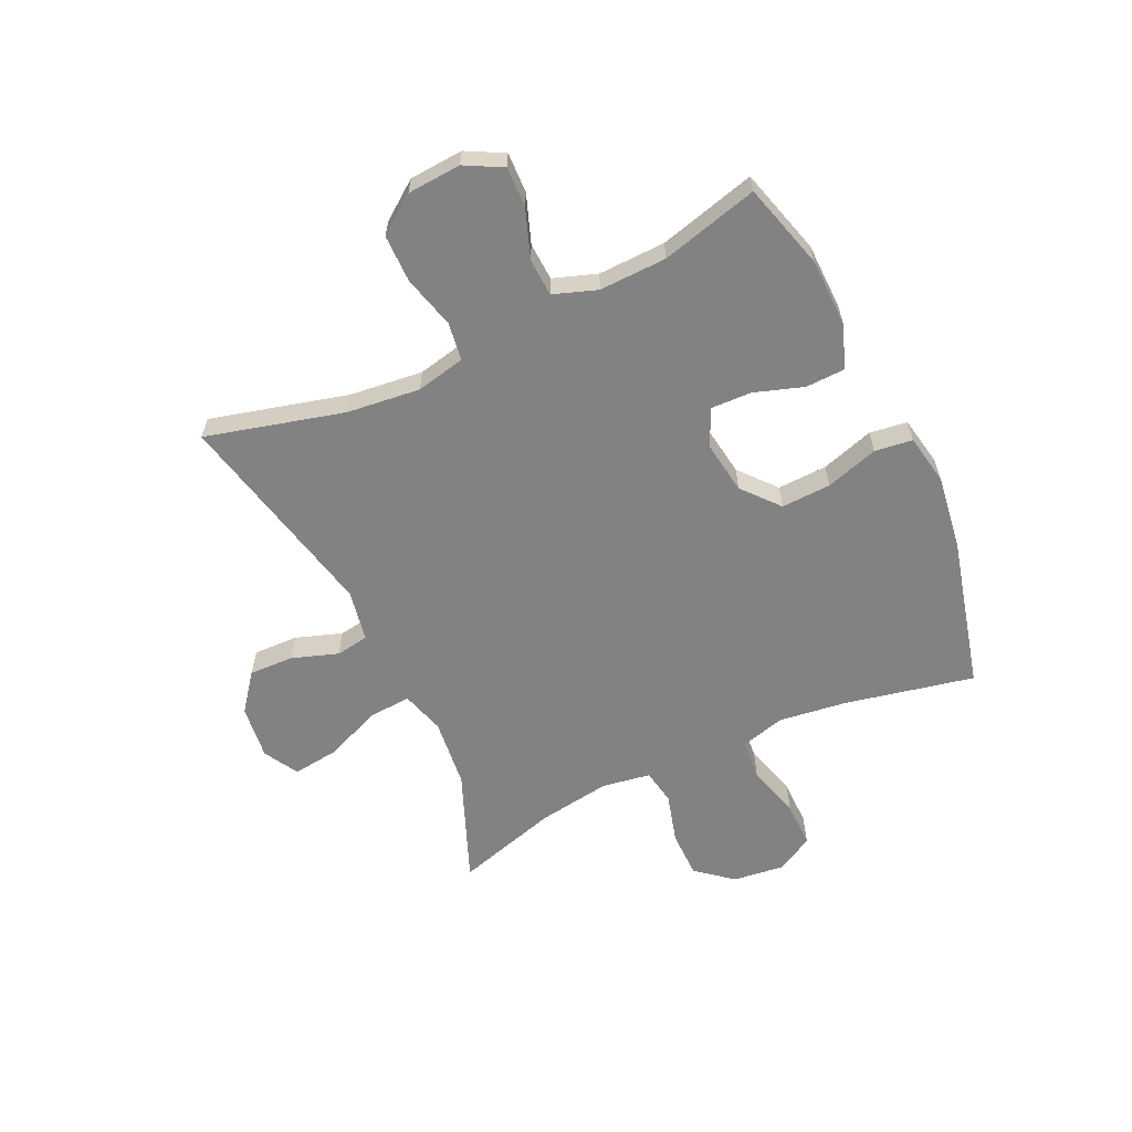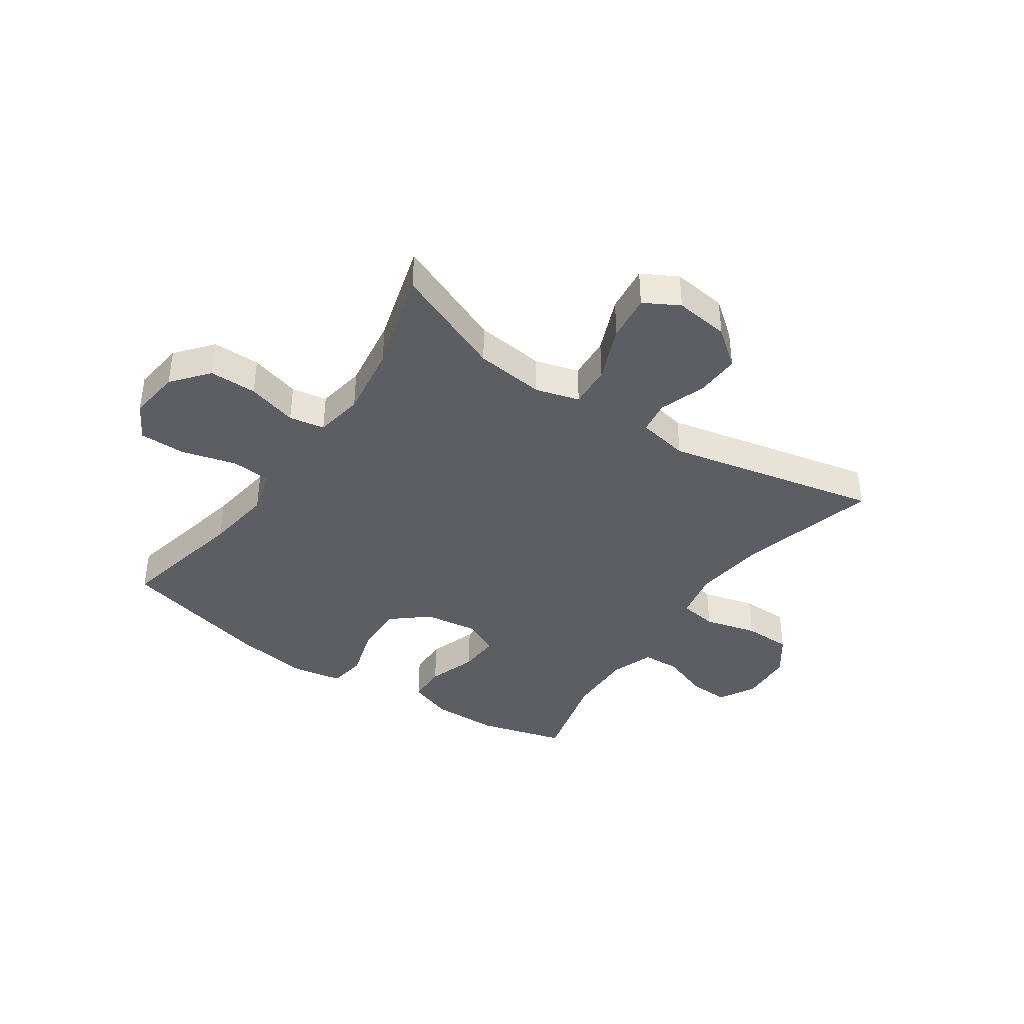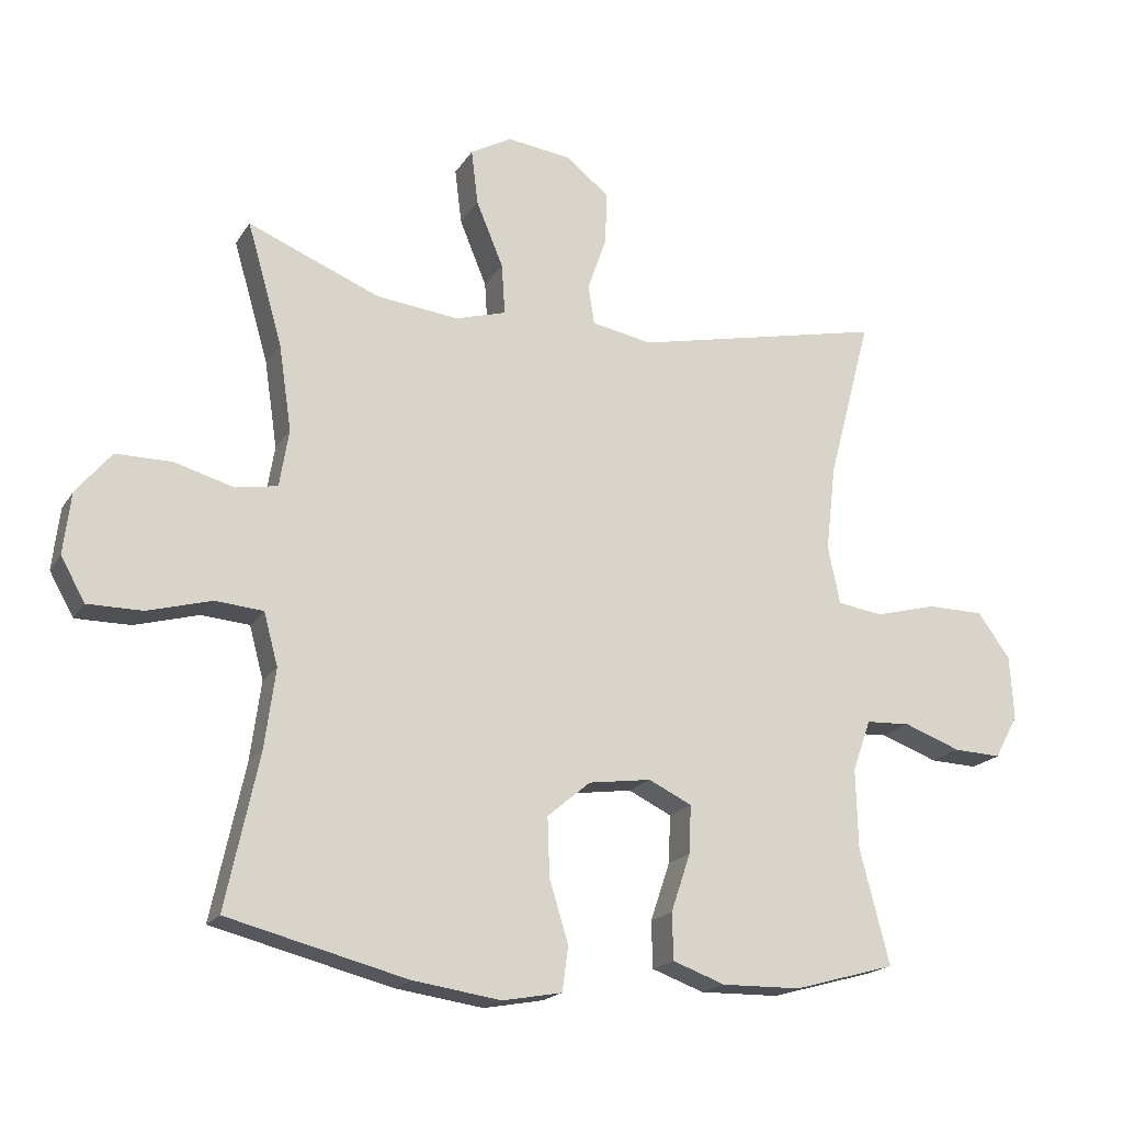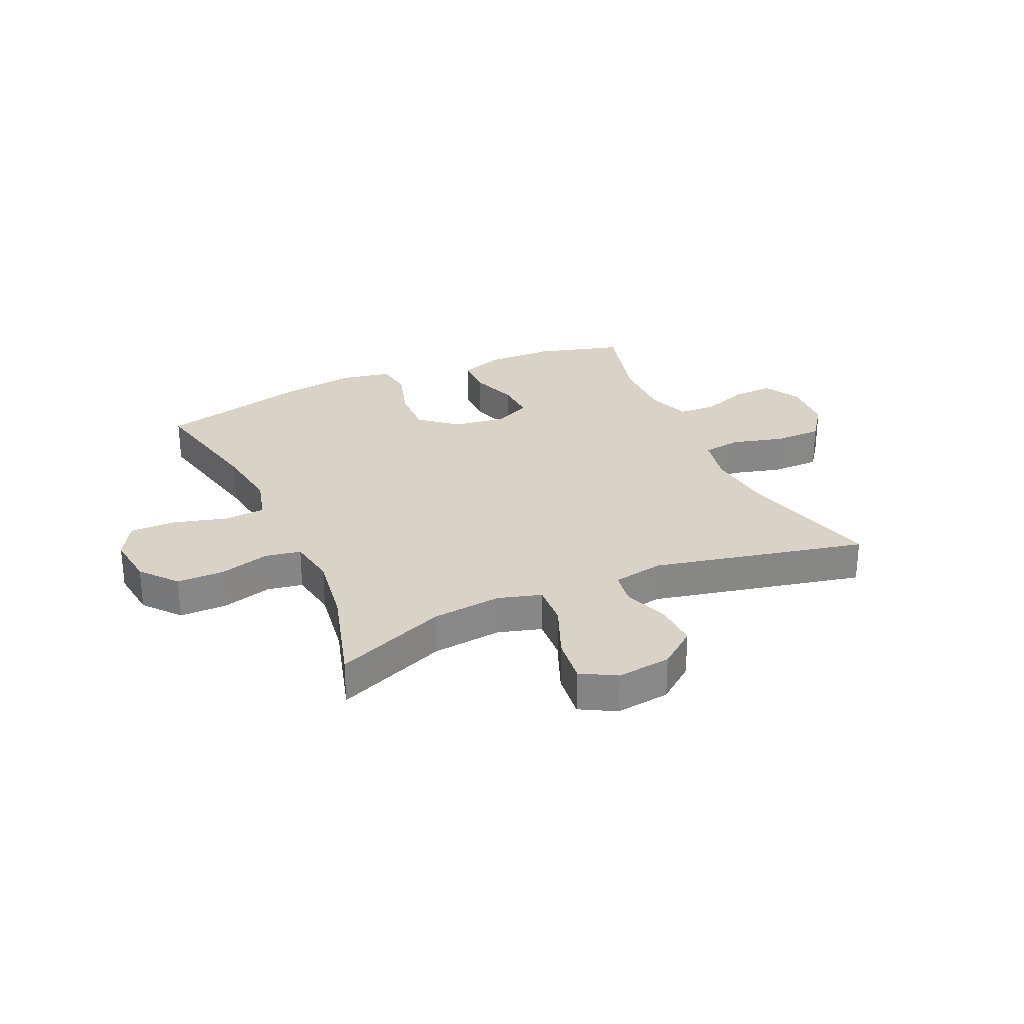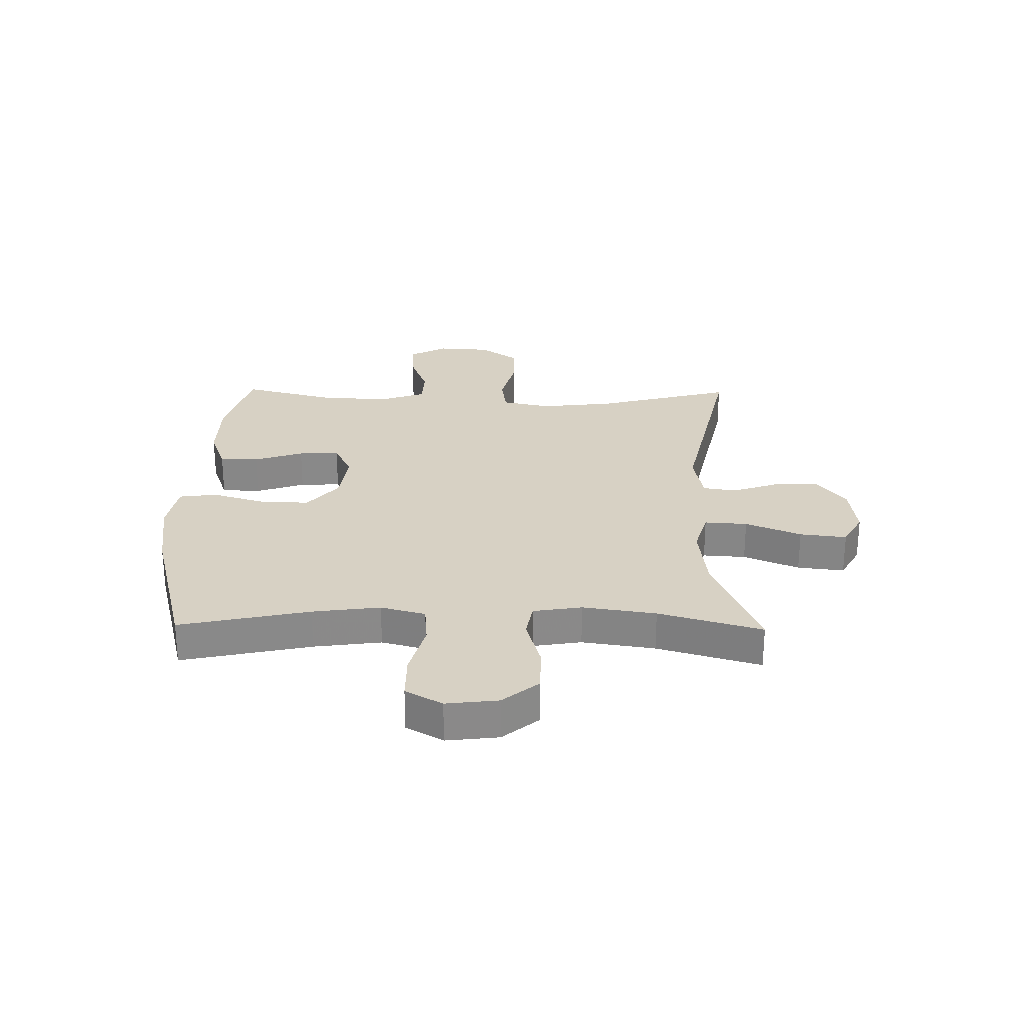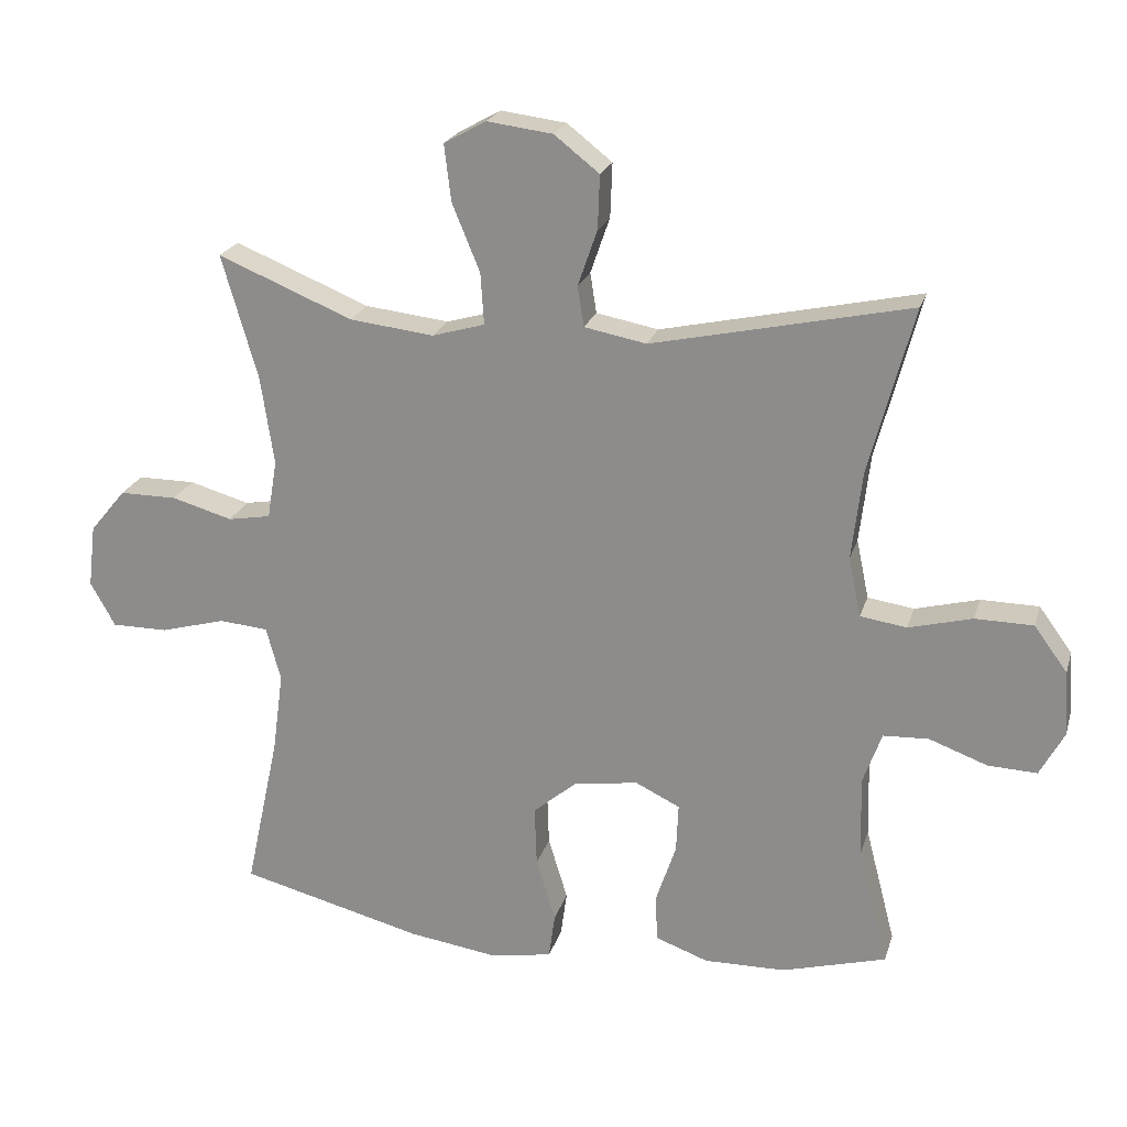
<metadata>
{"format":"obj","ext":"obj","renderer":"f3d","projection":"perspective","resolution":1024,"background":"white","views":[{"elev":-60.8,"azim":115.4,"up":"+Y"},{"elev":-39.1,"azim":-34.4,"up":"+Y"},{"elev":-18.7,"azim":-22.6,"up":"+Z"},{"elev":28.0,"azim":-24.2,"up":"+Y"},{"elev":27.1,"azim":-89.1,"up":"+Y"},{"elev":22.1,"azim":15.1,"up":"+Z"}]}
</metadata>
<code>
v 0.5 0.07 -0.5
v 0.349 0.07 -0.542
v 0.231 0.07 -0.544
v 0.154 0.07 -0.516
v 0.152 0.07 -0.447
v 0.181 0.07 -0.361
v 0.184 0.07 -0.29
v 0.12 0.07 -0.259
v 0.027 0.07 -0.272
v -0.037 0.07 -0.326
v -0.034 0.07 -0.413
v -0.006 0.07 -0.505
v -0.015 0.07 -0.571
v -0.103 0.07 -0.587
v -0.234 0.07 -0.568
v -0.5 0.07 -0.5
v -0.451 0.07 -0.273
v -0.435 0.07 -0.155
v -0.456 0.07 -0.077
v -0.527 0.07 -0.071
v -0.622 0.07 -0.097
v -0.703 0.07 -0.097
v -0.739 0.07 -0.033
v -0.728 0.07 0.058
v -0.676 0.07 0.121
v -0.593 0.07 0.121
v -0.505 0.07 0.096
v -0.443 0.07 0.107
v -0.429 0.07 0.192
v -0.448 0.07 0.32
v -0.5 0.07 0.5
v -0.305 0.07 0.42
v -0.183 0.07 0.406
v -0.107 0.07 0.428
v -0.112 0.07 0.503
v -0.152 0.07 0.6
v -0.162 0.07 0.682
v -0.101 0.07 0.716
v -0.006 0.07 0.704
v 0.059 0.07 0.653
v 0.056 0.07 0.575
v 0.028 0.07 0.494
v 0.037 0.07 0.436
v 0.127 0.07 0.419
v 0.5 0.07 0.5
v 0.436 0.07 0.259
v 0.421 0.07 0.131
v 0.439 0.07 0.045
v 0.506 0.07 0.035
v 0.598 0.07 0.059
v 0.682 0.07 0.058
v 0.73 0.07 -0.008
v 0.736 0.07 -0.102
v 0.701 0.07 -0.167
v 0.63 0.07 -0.164
v 0.546 0.07 -0.133
v 0.48 0.07 -0.136
v 0.453 0.07 -0.212
v 0.456 0.07 -0.33
v 0.5 0 -0.5
v 0.349 0 -0.542
v 0.231 0 -0.544
v 0.154 0 -0.516
v 0.152 0 -0.447
v 0.181 0 -0.361
v 0.184 0 -0.29
v 0.12 0 -0.259
v 0.027 0 -0.272
v -0.037 0 -0.326
v -0.034 0 -0.413
v -0.006 0 -0.505
v -0.015 0 -0.571
v -0.103 0 -0.587
v -0.234 0 -0.568
v -0.5 0 -0.5
v -0.451 0 -0.273
v -0.435 0 -0.155
v -0.456 0 -0.077
v -0.527 0 -0.071
v -0.622 0 -0.097
v -0.703 0 -0.097
v -0.739 0 -0.033
v -0.728 0 0.058
v -0.676 0 0.121
v -0.593 0 0.121
v -0.505 0 0.096
v -0.443 0 0.107
v -0.429 0 0.192
v -0.448 0 0.32
v -0.5 0 0.5
v -0.305 0 0.42
v -0.183 0 0.406
v -0.107 0 0.428
v -0.112 0 0.503
v -0.152 0 0.6
v -0.162 0 0.682
v -0.101 0 0.716
v -0.006 0 0.704
v 0.059 0 0.653
v 0.056 0 0.575
v 0.028 0 0.494
v 0.037 0 0.436
v 0.127 0 0.419
v 0.5 0 0.5
v 0.436 0 0.259
v 0.421 0 0.131
v 0.439 0 0.045
v 0.506 0 0.035
v 0.598 0 0.059
v 0.682 0 0.058
v 0.73 0 -0.008
v 0.736 0 -0.102
v 0.701 0 -0.167
v 0.63 0 -0.164
v 0.546 0 -0.133
v 0.48 0 -0.136
v 0.453 0 -0.212
v 0.456 0 -0.33
f 53 54 55 56
f 53 56 57
f 52 53 57
f 49 50 51 52
f 48 49 52 57
f 44 45 46
f 43 44 46 47
f 39 40 41 42
f 39 42 43
f 38 39 43
f 35 36 37 38
f 34 35 38 43
f 33 34 43 47
f 30 31 32
f 29 30 32 33
f 28 29 33 47
f 24 25 26 27
f 22 23 24 27
f 20 21 22 27
f 19 20 27 28
f 18 19 28 47
f 14 15 16 17
f 11 12 13 14
f 10 11 14 17
f 9 10 17 18
f 3 4 5 6
f 3 6 7
f 59 1 2 3
f 58 59 3 7
f 48 57 58 7
f 8 9 18 47
f 7 8 47 48
f 115 114 113 112
f 116 115 112
f 116 112 111
f 111 110 109 108
f 116 111 108 107
f 105 104 103
f 106 105 103 102
f 101 100 99 98
f 102 101 98
f 102 98 97
f 97 96 95 94
f 102 97 94 93
f 106 102 93 92
f 91 90 89
f 92 91 89 88
f 106 92 88 87
f 86 85 84 83
f 86 83 82 81
f 86 81 80 79
f 87 86 79 78
f 106 87 78 77
f 76 75 74 73
f 73 72 71 70
f 76 73 70 69
f 77 76 69 68
f 65 64 63 62
f 66 65 62
f 62 61 60 118
f 66 62 118 117
f 66 117 116 107
f 106 77 68 67
f 107 106 67 66
f 1 60 61 2
f 2 61 62 3
f 3 62 63 4
f 4 63 64 5
f 5 64 65 6
f 6 65 66 7
f 7 66 67 8
f 8 67 68 9
f 9 68 69 10
f 10 69 70 11
f 11 70 71 12
f 12 71 72 13
f 13 72 73 14
f 14 73 74 15
f 15 74 75 16
f 16 75 76 17
f 17 76 77 18
f 18 77 78 19
f 19 78 79 20
f 20 79 80 21
f 21 80 81 22
f 22 81 82 23
f 23 82 83 24
f 24 83 84 25
f 25 84 85 26
f 26 85 86 27
f 27 86 87 28
f 28 87 88 29
f 29 88 89 30
f 30 89 90 31
f 31 90 91 32
f 32 91 92 33
f 33 92 93 34
f 34 93 94 35
f 35 94 95 36
f 36 95 96 37
f 37 96 97 38
f 38 97 98 39
f 39 98 99 40
f 40 99 100 41
f 41 100 101 42
f 42 101 102 43
f 43 102 103 44
f 44 103 104 45
f 45 104 105 46
f 46 105 106 47
f 47 106 107 48
f 48 107 108 49
f 49 108 109 50
f 50 109 110 51
f 51 110 111 52
f 52 111 112 53
f 53 112 113 54
f 54 113 114 55
f 55 114 115 56
f 56 115 116 57
f 57 116 117 58
f 58 117 118 59
f 59 118 60 1

</code>
